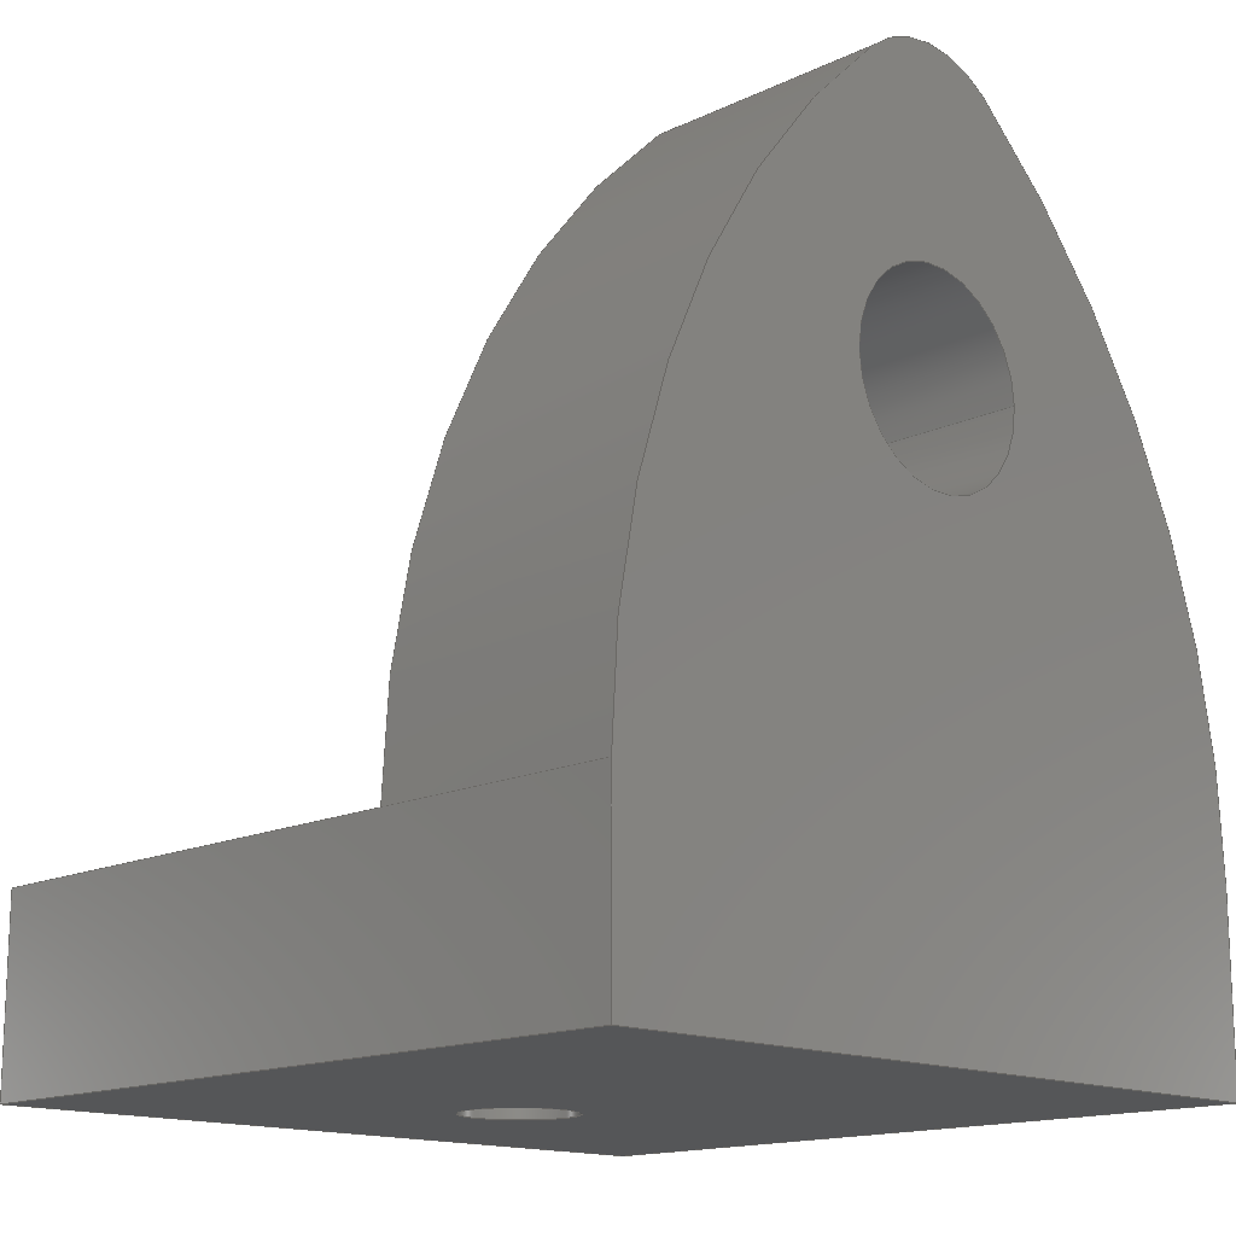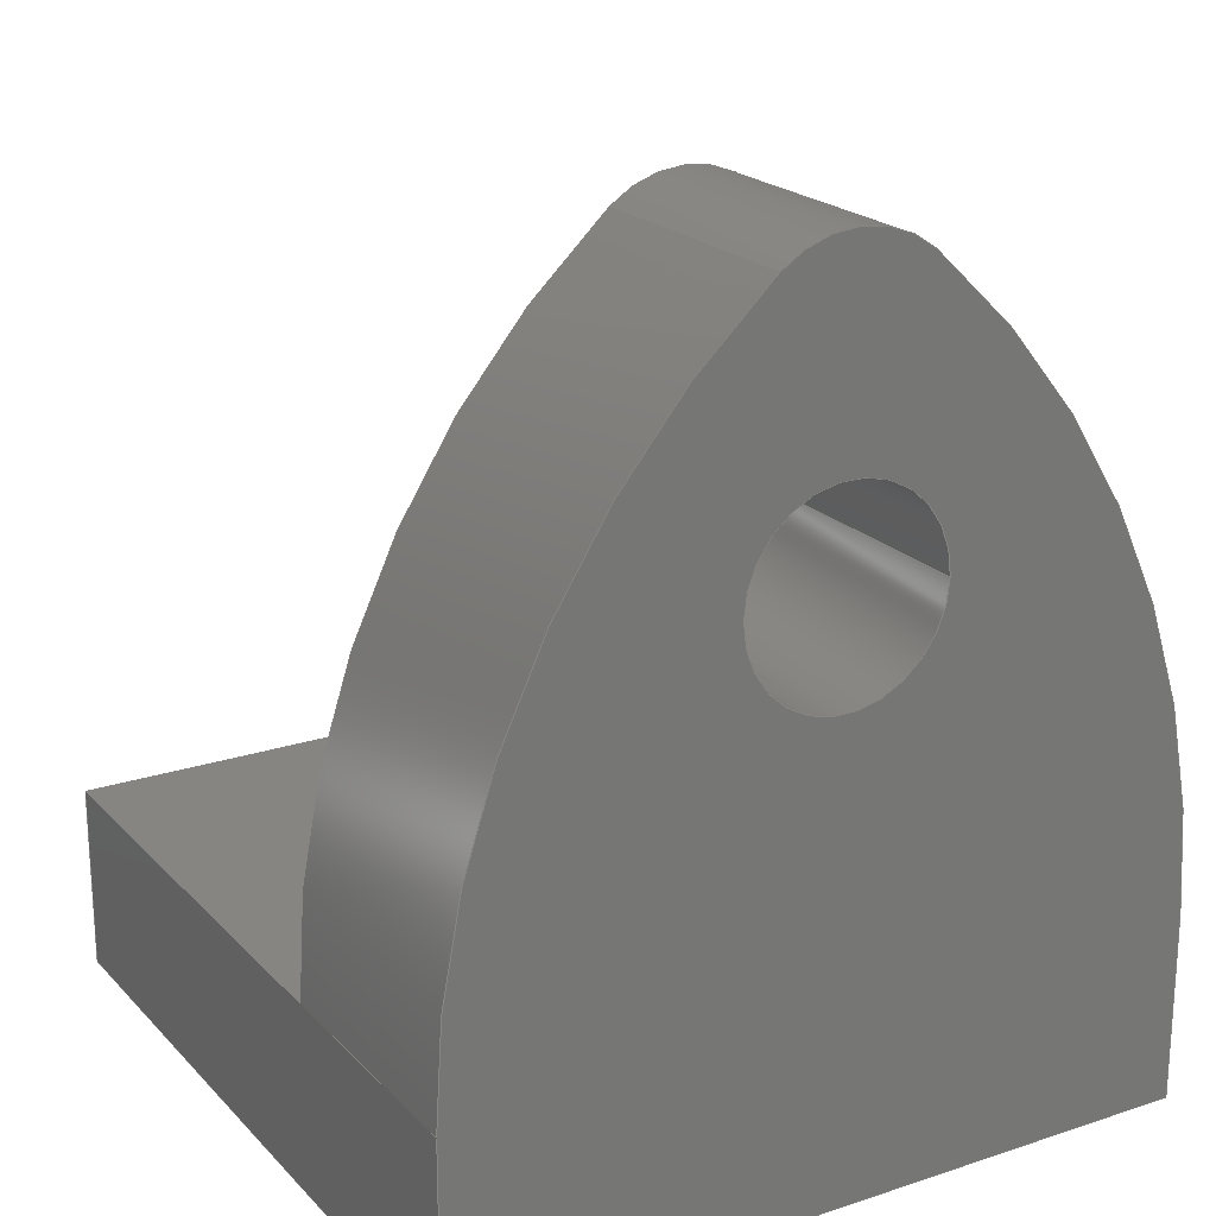
<metadata>
{"format":"step","ext":"stp","renderer":"f3d","projection":"perspective","resolution":1024,"background":"white","views":[{"elev":-15.1,"azim":-44.5,"up":"+Z"},{"elev":20.9,"azim":-30.5,"up":"+Z"}]}
</metadata>
<code>
ISO-10303-21;
DATA;
#1=MECHANICAL_DESIGN_GEOMETRIC_PRESENTATION_REPRESENTATION('',(#4),#423);
#2=SHAPE_REPRESENTATION_RELATIONSHIP('SRR','None',#430,#3);
#3=ADVANCED_BREP_SHAPE_REPRESENTATION('',(#5),#422);
#4=STYLED_ITEM('',(#439),#5);
#5=MANIFOLD_SOLID_BREP('Volumenk\X\F6rper1',#234);
#6=FACE_BOUND('',#42,.T.);
#7=FACE_BOUND('',#44,.T.);
#8=FACE_BOUND('',#48,.T.);
#9=FACE_BOUND('',#51,.T.);
#10=PLANE('',#273);
#11=PLANE('',#274);
#12=PLANE('',#275);
#13=PLANE('',#276);
#14=PLANE('',#277);
#15=PLANE('',#278);
#16=PLANE('',#279);
#17=CYLINDRICAL_SURFACE('',#259,1.5);
#18=CYLINDRICAL_SURFACE('',#261,2.65);
#19=CYLINDRICAL_SURFACE('',#264,3);
#20=CYLINDRICAL_SURFACE('',#267,22.57);
#21=CYLINDRICAL_SURFACE('',#270,22.57);
#22=FACE_OUTER_BOUND('',#35,.T.);
#23=FACE_OUTER_BOUND('',#36,.T.);
#24=FACE_OUTER_BOUND('',#37,.T.);
#25=FACE_OUTER_BOUND('',#38,.T.);
#26=FACE_OUTER_BOUND('',#39,.T.);
#27=FACE_OUTER_BOUND('',#40,.T.);
#28=FACE_OUTER_BOUND('',#41,.T.);
#29=FACE_OUTER_BOUND('',#43,.T.);
#30=FACE_OUTER_BOUND('',#45,.T.);
#31=FACE_OUTER_BOUND('',#46,.T.);
#32=FACE_OUTER_BOUND('',#47,.T.);
#33=FACE_OUTER_BOUND('',#49,.T.);
#34=FACE_OUTER_BOUND('',#50,.T.);
#35=EDGE_LOOP('',(#156,#157,#158,#159,#160,#161));
#36=EDGE_LOOP('',(#162,#163,#164,#165,#166));
#37=EDGE_LOOP('',(#167,#168,#169,#170));
#38=EDGE_LOOP('',(#171,#172,#173,#174));
#39=EDGE_LOOP('',(#175,#176,#177,#178));
#40=EDGE_LOOP('',(#179,#180,#181,#182));
#41=EDGE_LOOP('',(#183,#184,#185,#186));
#42=EDGE_LOOP('',(#187));
#43=EDGE_LOOP('',(#188,#189,#190,#191));
#44=EDGE_LOOP('',(#192,#193));
#45=EDGE_LOOP('',(#194,#195,#196,#197));
#46=EDGE_LOOP('',(#198,#199,#200,#201,#202));
#47=EDGE_LOOP('',(#203,#204,#205,#206,#207,#208));
#48=EDGE_LOOP('',(#209));
#49=EDGE_LOOP('',(#210,#211,#212,#213,#214));
#50=EDGE_LOOP('',(#215,#216,#217,#218));
#51=EDGE_LOOP('',(#219));
#52=LINE('',#360,#71);
#53=LINE('',#366,#72);
#54=LINE('',#372,#73);
#55=LINE('',#379,#74);
#56=LINE('',#382,#75);
#57=LINE('',#388,#76);
#58=LINE('',#393,#77);
#59=LINE('',#396,#78);
#60=LINE('',#399,#79);
#61=LINE('',#401,#80);
#62=LINE('',#402,#81);
#63=LINE('',#406,#82);
#64=LINE('',#407,#83);
#65=LINE('',#408,#84);
#66=LINE('',#411,#85);
#67=LINE('',#412,#86);
#68=LINE('',#415,#87);
#69=LINE('',#416,#88);
#70=LINE('',#418,#89);
#71=VECTOR('',#288,2.25);
#72=VECTOR('',#295,1.5);
#73=VECTOR('',#302,2.65);
#74=VECTOR('',#309,10);
#75=VECTOR('',#312,10);
#76=VECTOR('',#319,10);
#77=VECTOR('',#324,10);
#78=VECTOR('',#329,10);
#79=VECTOR('',#332,10);
#80=VECTOR('',#333,10);
#81=VECTOR('',#334,10);
#82=VECTOR('',#337,10);
#83=VECTOR('',#338,10);
#84=VECTOR('',#339,10);
#85=VECTOR('',#342,10);
#86=VECTOR('',#343,10);
#87=VECTOR('',#346,10);
#88=VECTOR('',#347,10);
#89=VECTOR('',#350,10);
#90=CIRCLE('',#255,3);
#91=CIRCLE('',#256,3);
#92=CIRCLE('',#257,1.5);
#93=CIRCLE('',#258,1.5);
#94=CIRCLE('',#260,1.5);
#95=CIRCLE('',#262,2.65);
#96=CIRCLE('',#263,2.65);
#97=CIRCLE('',#265,3);
#98=CIRCLE('',#266,3);
#99=CIRCLE('',#268,22.57);
#100=CIRCLE('',#269,22.57);
#101=CIRCLE('',#271,22.57);
#102=CIRCLE('',#272,22.57);
#103=VERTEX_POINT('',#355);
#104=VERTEX_POINT('',#356);
#105=VERTEX_POINT('',#359);
#106=VERTEX_POINT('',#361);
#107=VERTEX_POINT('',#365);
#108=VERTEX_POINT('',#369);
#109=VERTEX_POINT('',#371);
#110=VERTEX_POINT('',#375);
#111=VERTEX_POINT('',#376);
#112=VERTEX_POINT('',#378);
#113=VERTEX_POINT('',#380);
#114=VERTEX_POINT('',#384);
#115=VERTEX_POINT('',#386);
#116=VERTEX_POINT('',#390);
#117=VERTEX_POINT('',#392);
#118=VERTEX_POINT('',#398);
#119=VERTEX_POINT('',#400);
#120=VERTEX_POINT('',#404);
#121=VERTEX_POINT('',#405);
#122=VERTEX_POINT('',#410);
#123=VERTEX_POINT('',#414);
#124=EDGE_CURVE('',#103,#104,#90,.T.);
#125=EDGE_CURVE('',#104,#103,#91,.T.);
#126=EDGE_CURVE('',#104,#105,#52,.T.);
#127=EDGE_CURVE('',#106,#105,#92,.T.);
#128=EDGE_CURVE('',#105,#106,#93,.T.);
#129=EDGE_CURVE('',#105,#107,#53,.T.);
#130=EDGE_CURVE('',#107,#107,#94,.T.);
#131=EDGE_CURVE('',#108,#108,#95,.T.);
#132=EDGE_CURVE('',#108,#109,#54,.T.);
#133=EDGE_CURVE('',#109,#109,#96,.T.);
#134=EDGE_CURVE('',#110,#111,#97,.T.);
#135=EDGE_CURVE('',#110,#112,#55,.T.);
#136=EDGE_CURVE('',#113,#112,#98,.T.);
#137=EDGE_CURVE('',#111,#113,#56,.T.);
#138=EDGE_CURVE('',#111,#114,#99,.T.);
#139=EDGE_CURVE('',#115,#113,#100,.T.);
#140=EDGE_CURVE('',#115,#114,#57,.T.);
#141=EDGE_CURVE('',#116,#110,#101,.T.);
#142=EDGE_CURVE('',#116,#117,#58,.T.);
#143=EDGE_CURVE('',#112,#117,#102,.T.);
#144=EDGE_CURVE('',#115,#117,#59,.T.);
#145=EDGE_CURVE('',#117,#118,#60,.T.);
#146=EDGE_CURVE('',#118,#119,#61,.T.);
#147=EDGE_CURVE('',#119,#115,#62,.T.);
#148=EDGE_CURVE('',#120,#121,#63,.T.);
#149=EDGE_CURVE('',#121,#119,#64,.T.);
#150=EDGE_CURVE('',#120,#118,#65,.T.);
#151=EDGE_CURVE('',#122,#120,#66,.T.);
#152=EDGE_CURVE('',#122,#116,#67,.T.);
#153=EDGE_CURVE('',#123,#122,#68,.T.);
#154=EDGE_CURVE('',#123,#114,#69,.T.);
#155=EDGE_CURVE('',#121,#123,#70,.T.);
#156=ORIENTED_EDGE('',*,*,#124,.F.);
#157=ORIENTED_EDGE('',*,*,#125,.F.);
#158=ORIENTED_EDGE('',*,*,#126,.T.);
#159=ORIENTED_EDGE('',*,*,#127,.F.);
#160=ORIENTED_EDGE('',*,*,#128,.F.);
#161=ORIENTED_EDGE('',*,*,#126,.F.);
#162=ORIENTED_EDGE('',*,*,#127,.T.);
#163=ORIENTED_EDGE('',*,*,#129,.T.);
#164=ORIENTED_EDGE('',*,*,#130,.F.);
#165=ORIENTED_EDGE('',*,*,#129,.F.);
#166=ORIENTED_EDGE('',*,*,#128,.T.);
#167=ORIENTED_EDGE('',*,*,#131,.F.);
#168=ORIENTED_EDGE('',*,*,#132,.T.);
#169=ORIENTED_EDGE('',*,*,#133,.F.);
#170=ORIENTED_EDGE('',*,*,#132,.F.);
#171=ORIENTED_EDGE('',*,*,#134,.F.);
#172=ORIENTED_EDGE('',*,*,#135,.T.);
#173=ORIENTED_EDGE('',*,*,#136,.F.);
#174=ORIENTED_EDGE('',*,*,#137,.F.);
#175=ORIENTED_EDGE('',*,*,#138,.F.);
#176=ORIENTED_EDGE('',*,*,#137,.T.);
#177=ORIENTED_EDGE('',*,*,#139,.F.);
#178=ORIENTED_EDGE('',*,*,#140,.T.);
#179=ORIENTED_EDGE('',*,*,#141,.F.);
#180=ORIENTED_EDGE('',*,*,#142,.T.);
#181=ORIENTED_EDGE('',*,*,#143,.F.);
#182=ORIENTED_EDGE('',*,*,#135,.F.);
#183=ORIENTED_EDGE('',*,*,#143,.T.);
#184=ORIENTED_EDGE('',*,*,#144,.F.);
#185=ORIENTED_EDGE('',*,*,#139,.T.);
#186=ORIENTED_EDGE('',*,*,#136,.T.);
#187=ORIENTED_EDGE('',*,*,#131,.T.);
#188=ORIENTED_EDGE('',*,*,#144,.T.);
#189=ORIENTED_EDGE('',*,*,#145,.T.);
#190=ORIENTED_EDGE('',*,*,#146,.T.);
#191=ORIENTED_EDGE('',*,*,#147,.T.);
#192=ORIENTED_EDGE('',*,*,#124,.T.);
#193=ORIENTED_EDGE('',*,*,#125,.T.);
#194=ORIENTED_EDGE('',*,*,#148,.T.);
#195=ORIENTED_EDGE('',*,*,#149,.T.);
#196=ORIENTED_EDGE('',*,*,#146,.F.);
#197=ORIENTED_EDGE('',*,*,#150,.F.);
#198=ORIENTED_EDGE('',*,*,#151,.T.);
#199=ORIENTED_EDGE('',*,*,#150,.T.);
#200=ORIENTED_EDGE('',*,*,#145,.F.);
#201=ORIENTED_EDGE('',*,*,#142,.F.);
#202=ORIENTED_EDGE('',*,*,#152,.F.);
#203=ORIENTED_EDGE('',*,*,#153,.T.);
#204=ORIENTED_EDGE('',*,*,#152,.T.);
#205=ORIENTED_EDGE('',*,*,#141,.T.);
#206=ORIENTED_EDGE('',*,*,#134,.T.);
#207=ORIENTED_EDGE('',*,*,#138,.T.);
#208=ORIENTED_EDGE('',*,*,#154,.F.);
#209=ORIENTED_EDGE('',*,*,#133,.T.);
#210=ORIENTED_EDGE('',*,*,#155,.T.);
#211=ORIENTED_EDGE('',*,*,#154,.T.);
#212=ORIENTED_EDGE('',*,*,#140,.F.);
#213=ORIENTED_EDGE('',*,*,#147,.F.);
#214=ORIENTED_EDGE('',*,*,#149,.F.);
#215=ORIENTED_EDGE('',*,*,#155,.F.);
#216=ORIENTED_EDGE('',*,*,#148,.F.);
#217=ORIENTED_EDGE('',*,*,#151,.F.);
#218=ORIENTED_EDGE('',*,*,#153,.F.);
#219=ORIENTED_EDGE('',*,*,#130,.T.);
#220=CONICAL_SURFACE('',#254,2.25,0.7854);
#221=ADVANCED_FACE('',(#22),#220,.F.);
#222=ADVANCED_FACE('',(#23),#17,.F.);
#223=ADVANCED_FACE('',(#24),#18,.F.);
#224=ADVANCED_FACE('',(#25),#19,.T.);
#225=ADVANCED_FACE('',(#26),#20,.T.);
#226=ADVANCED_FACE('',(#27),#21,.T.);
#227=ADVANCED_FACE('',(#28,#6),#10,.F.);
#228=ADVANCED_FACE('',(#29,#7),#11,.T.);
#229=ADVANCED_FACE('',(#30),#12,.T.);
#230=ADVANCED_FACE('',(#31),#13,.T.);
#231=ADVANCED_FACE('',(#32,#8),#14,.T.);
#232=ADVANCED_FACE('',(#33),#15,.T.);
#233=ADVANCED_FACE('',(#34,#9),#16,.F.);
#234=CLOSED_SHELL('',(#221,#222,#223,#224,#225,#226,#227,#228,#229,#230,
#231,#232,#233));
#235=DERIVED_UNIT_ELEMENT(#237,1);
#236=DERIVED_UNIT_ELEMENT(#425,3);
#237=(
MASS_UNIT()
NAMED_UNIT(*)
SI_UNIT($,.GRAM.)
);
#238=DERIVED_UNIT((#235,#236));
#239=MEASURE_REPRESENTATION_ITEM('density measure',
POSITIVE_RATIO_MEASURE(1),#238);
#240=PROPERTY_DEFINITION_REPRESENTATION(#245,#242);
#241=PROPERTY_DEFINITION_REPRESENTATION(#246,#243);
#242=REPRESENTATION('material name',(#244),#422);
#243=REPRESENTATION('density',(#239),#422);
#244=DESCRIPTIVE_REPRESENTATION_ITEM('Generisch','Generisch');
#245=PROPERTY_DEFINITION('material property','material name',#432);
#246=PROPERTY_DEFINITION('material property','density of part',#432);
#247=DATE_TIME_ROLE('creation_date');
#248=APPLIED_DATE_AND_TIME_ASSIGNMENT(#249,#247,(#432));
#249=DATE_AND_TIME(#250,#251);
#250=CALENDAR_DATE(2023,25,10);
#251=LOCAL_TIME(0,0,0,#252);
#252=COORDINATED_UNIVERSAL_TIME_OFFSET(0,0,.BEHIND.);
#253=AXIS2_PLACEMENT_3D('placement',#353,#280,#281);
#254=AXIS2_PLACEMENT_3D('',#354,#282,#283);
#255=AXIS2_PLACEMENT_3D('',#357,#284,#285);
#256=AXIS2_PLACEMENT_3D('',#358,#286,#287);
#257=AXIS2_PLACEMENT_3D('',#362,#289,#290);
#258=AXIS2_PLACEMENT_3D('',#363,#291,#292);
#259=AXIS2_PLACEMENT_3D('',#364,#293,#294);
#260=AXIS2_PLACEMENT_3D('',#367,#296,#297);
#261=AXIS2_PLACEMENT_3D('',#368,#298,#299);
#262=AXIS2_PLACEMENT_3D('',#370,#300,#301);
#263=AXIS2_PLACEMENT_3D('',#373,#303,#304);
#264=AXIS2_PLACEMENT_3D('',#374,#305,#306);
#265=AXIS2_PLACEMENT_3D('',#377,#307,#308);
#266=AXIS2_PLACEMENT_3D('',#381,#310,#311);
#267=AXIS2_PLACEMENT_3D('',#383,#313,#314);
#268=AXIS2_PLACEMENT_3D('',#385,#315,#316);
#269=AXIS2_PLACEMENT_3D('',#387,#317,#318);
#270=AXIS2_PLACEMENT_3D('',#389,#320,#321);
#271=AXIS2_PLACEMENT_3D('',#391,#322,#323);
#272=AXIS2_PLACEMENT_3D('',#394,#325,#326);
#273=AXIS2_PLACEMENT_3D('',#395,#327,#328);
#274=AXIS2_PLACEMENT_3D('',#397,#330,#331);
#275=AXIS2_PLACEMENT_3D('',#403,#335,#336);
#276=AXIS2_PLACEMENT_3D('',#409,#340,#341);
#277=AXIS2_PLACEMENT_3D('',#413,#344,#345);
#278=AXIS2_PLACEMENT_3D('',#417,#348,#349);
#279=AXIS2_PLACEMENT_3D('',#419,#351,#352);
#280=DIRECTION('axis',(0,0,1));
#281=DIRECTION('refdir',(1,0,0));
#282=DIRECTION('center_axis',(0,0,1));
#283=DIRECTION('ref_axis',(1,0,0));
#284=DIRECTION('center_axis',(0,0,-1));
#285=DIRECTION('ref_axis',(1,0,0));
#286=DIRECTION('center_axis',(0,0,-1));
#287=DIRECTION('ref_axis',(1,0,0));
#288=DIRECTION('',(0.7071,8.66e-17,-0.7071));
#289=DIRECTION('center_axis',(0,0,1));
#290=DIRECTION('ref_axis',(1,0,0));
#291=DIRECTION('center_axis',(0,0,1));
#292=DIRECTION('ref_axis',(1,0,0));
#293=DIRECTION('center_axis',(0,0,1));
#294=DIRECTION('ref_axis',(1,0,0));
#295=DIRECTION('',(0,0,-1));
#296=DIRECTION('center_axis',(0,0,1));
#297=DIRECTION('ref_axis',(1,0,0));
#298=DIRECTION('center_axis',(0,1,0));
#299=DIRECTION('ref_axis',(-1,0,0));
#300=DIRECTION('center_axis',(0,-1,0));
#301=DIRECTION('ref_axis',(-1,0,0));
#302=DIRECTION('',(0,-1,0));
#303=DIRECTION('center_axis',(0,1,0));
#304=DIRECTION('ref_axis',(-1,0,0));
#305=DIRECTION('center_axis',(0,1,0));
#306=DIRECTION('ref_axis',(0.6423,0,0.7664));
#307=DIRECTION('center_axis',(0,-1,0));
#308=DIRECTION('ref_axis',(0.6423,0,0.7664));
#309=DIRECTION('',(0,1,0));
#310=DIRECTION('center_axis',(0,1,0));
#311=DIRECTION('ref_axis',(0.6423,0,0.7664));
#312=DIRECTION('',(0,1,0));
#313=DIRECTION('center_axis',(0,1,0));
#314=DIRECTION('ref_axis',(-0.6423,0,0.7664));
#315=DIRECTION('center_axis',(0,-1,0));
#316=DIRECTION('ref_axis',(-0.6423,0,0.7664));
#317=DIRECTION('center_axis',(0,1,0));
#318=DIRECTION('ref_axis',(-0.6423,0,0.7664));
#319=DIRECTION('',(8.882e-16,-1,0));
#320=DIRECTION('center_axis',(0,1,0));
#321=DIRECTION('ref_axis',(1,0,2.213e-16));
#322=DIRECTION('center_axis',(0,-1,0));
#323=DIRECTION('ref_axis',(1,0,2.213e-16));
#324=DIRECTION('',(-4.441e-16,1,0));
#325=DIRECTION('center_axis',(0,1,0));
#326=DIRECTION('ref_axis',(1,0,2.213e-16));
#327=DIRECTION('center_axis',(0,-1,0));
#328=DIRECTION('ref_axis',(0,0,-1));
#329=DIRECTION('',(1,0,0));
#330=DIRECTION('center_axis',(0,0,1));
#331=DIRECTION('ref_axis',(1,0,0));
#332=DIRECTION('',(-4.441e-16,1,0));
#333=DIRECTION('',(-1,0,0));
#334=DIRECTION('',(8.882e-16,-1,0));
#335=DIRECTION('center_axis',(0,1,0));
#336=DIRECTION('ref_axis',(-1,0,0));
#337=DIRECTION('',(-1,0,0));
#338=DIRECTION('',(0,0,1));
#339=DIRECTION('',(0,0,1));
#340=DIRECTION('center_axis',(1,4.441e-16,0));
#341=DIRECTION('ref_axis',(-4.441e-16,1,0));
#342=DIRECTION('',(-4.441e-16,1,0));
#343=DIRECTION('',(0,0,1));
#344=DIRECTION('center_axis',(0,-1,0));
#345=DIRECTION('ref_axis',(1,0,0));
#346=DIRECTION('',(1,0,0));
#347=DIRECTION('',(0,0,1));
#348=DIRECTION('center_axis',(-1,-8.882e-16,0));
#349=DIRECTION('ref_axis',(8.882e-16,-1,0));
#350=DIRECTION('',(8.882e-16,-1,0));
#351=DIRECTION('center_axis',(0,0,1));
#352=DIRECTION('ref_axis',(1,0,0));
#353=CARTESIAN_POINT('',(0,0,0));
#354=CARTESIAN_POINT('Origin',(-46,109.8,4.25));
#355=CARTESIAN_POINT('',(-43,109.8,5));
#356=CARTESIAN_POINT('',(-49,109.8,5));
#357=CARTESIAN_POINT('Origin',(-46,109.8,5));
#358=CARTESIAN_POINT('Origin',(-46,109.8,5));
#359=CARTESIAN_POINT('',(-47.5,109.8,3.5));
#360=CARTESIAN_POINT('',(-48.25,109.8,4.25));
#361=CARTESIAN_POINT('',(-44.5,109.8,3.5));
#362=CARTESIAN_POINT('Origin',(-46,109.8,3.5));
#363=CARTESIAN_POINT('Origin',(-46,109.8,3.5));
#364=CARTESIAN_POINT('Origin',(-46,109.8,-31.46));
#365=CARTESIAN_POINT('',(-47.5,109.8,0));
#366=CARTESIAN_POINT('',(-47.5,109.8,-31.46));
#367=CARTESIAN_POINT('Origin',(-46,109.8,0));
#368=CARTESIAN_POINT('Origin',(-46,96.42,15));
#369=CARTESIAN_POINT('',(-43.35,103.1,15));
#370=CARTESIAN_POINT('Origin',(-46,103.1,15));
#371=CARTESIAN_POINT('',(-43.35,96.42,15));
#372=CARTESIAN_POINT('',(-43.35,96.42,15));
#373=CARTESIAN_POINT('Origin',(-46,96.42,15));
#374=CARTESIAN_POINT('Origin',(-46,96.42,20));
#375=CARTESIAN_POINT('',(-44.07,96.42,22.3));
#376=CARTESIAN_POINT('',(-47.93,96.42,22.3));
#377=CARTESIAN_POINT('Origin',(-46,96.42,20));
#378=CARTESIAN_POINT('',(-44.07,103.1,22.3));
#379=CARTESIAN_POINT('',(-44.07,96.42,22.3));
#380=CARTESIAN_POINT('',(-47.93,103.1,22.3));
#381=CARTESIAN_POINT('Origin',(-46,103.1,20));
#382=CARTESIAN_POINT('',(-47.93,96.42,22.3));
#383=CARTESIAN_POINT('Origin',(-33.43,96.42,5));
#384=CARTESIAN_POINT('',(-56,96.42,5));
#385=CARTESIAN_POINT('Origin',(-33.43,96.42,5));
#386=CARTESIAN_POINT('',(-56,103.1,5));
#387=CARTESIAN_POINT('Origin',(-33.43,103.1,5));
#388=CARTESIAN_POINT('',(-56,116.4,5));
#389=CARTESIAN_POINT('Origin',(-58.57,96.42,5));
#390=CARTESIAN_POINT('',(-36,96.42,5));
#391=CARTESIAN_POINT('Origin',(-58.57,96.42,5));
#392=CARTESIAN_POINT('',(-36,103.1,5));
#393=CARTESIAN_POINT('',(-36,96.42,5));
#394=CARTESIAN_POINT('Origin',(-58.57,103.1,5));
#395=CARTESIAN_POINT('Origin',(-46,103.1,14));
#396=CARTESIAN_POINT('',(-46,103.1,5));
#397=CARTESIAN_POINT('Origin',(-46,106.4,5));
#398=CARTESIAN_POINT('',(-36,116.4,5));
#399=CARTESIAN_POINT('',(-36,96.42,5));
#400=CARTESIAN_POINT('',(-56,116.4,5));
#401=CARTESIAN_POINT('',(-36,116.4,5));
#402=CARTESIAN_POINT('',(-56,116.4,5));
#403=CARTESIAN_POINT('Origin',(-36,116.4,0));
#404=CARTESIAN_POINT('',(-36,116.4,0));
#405=CARTESIAN_POINT('',(-56,116.4,0));
#406=CARTESIAN_POINT('',(-36,116.4,0));
#407=CARTESIAN_POINT('',(-56,116.4,0));
#408=CARTESIAN_POINT('',(-36,116.4,0));
#409=CARTESIAN_POINT('Origin',(-36,96.42,0));
#410=CARTESIAN_POINT('',(-36,96.42,0));
#411=CARTESIAN_POINT('',(-36,96.42,0));
#412=CARTESIAN_POINT('',(-36,96.42,0));
#413=CARTESIAN_POINT('Origin',(-56,96.42,0));
#414=CARTESIAN_POINT('',(-56,96.42,0));
#415=CARTESIAN_POINT('',(-56,96.42,0));
#416=CARTESIAN_POINT('',(-56,96.42,0));
#417=CARTESIAN_POINT('Origin',(-56,116.4,0));
#418=CARTESIAN_POINT('',(-56,116.4,0));
#419=CARTESIAN_POINT('Origin',(-46,106.4,0));
#420=UNCERTAINTY_MEASURE_WITH_UNIT(LENGTH_MEASURE(0.01),#424,
'DISTANCE_ACCURACY_VALUE',
'Maximum model space distance between geometric entities at asserted c
onnectivities');
#421=UNCERTAINTY_MEASURE_WITH_UNIT(LENGTH_MEASURE(0.01),#424,
'DISTANCE_ACCURACY_VALUE',
'Maximum model space distance between geometric entities at asserted c
onnectivities');
#422=(
GEOMETRIC_REPRESENTATION_CONTEXT(3)
GLOBAL_UNCERTAINTY_ASSIGNED_CONTEXT((#420))
GLOBAL_UNIT_ASSIGNED_CONTEXT((#424,#426,#427))
REPRESENTATION_CONTEXT('','3D')
);
#423=(
GEOMETRIC_REPRESENTATION_CONTEXT(3)
GLOBAL_UNCERTAINTY_ASSIGNED_CONTEXT((#421))
GLOBAL_UNIT_ASSIGNED_CONTEXT((#424,#426,#427))
REPRESENTATION_CONTEXT('','3D')
);
#424=(
LENGTH_UNIT()
NAMED_UNIT(*)
SI_UNIT(.MILLI.,.METRE.)
);
#425=(
LENGTH_UNIT()
NAMED_UNIT(*)
SI_UNIT(.CENTI.,.METRE.)
);
#426=(
NAMED_UNIT(*)
PLANE_ANGLE_UNIT()
SI_UNIT($,.RADIAN.)
);
#427=(
NAMED_UNIT(*)
SI_UNIT($,.STERADIAN.)
SOLID_ANGLE_UNIT()
);
#428=SHAPE_DEFINITION_REPRESENTATION(#429,#430);
#429=PRODUCT_DEFINITION_SHAPE('',$,#432);
#430=SHAPE_REPRESENTATION('',(#253),#422);
#431=PRODUCT_DEFINITION_CONTEXT('part definition',#436,'design');
#432=PRODUCT_DEFINITION('Winkel','Winkel',#433,#431);
#433=PRODUCT_DEFINITION_FORMATION('',$,#438);
#434=PRODUCT_RELATED_PRODUCT_CATEGORY('Winkel','Winkel',(#438));
#435=APPLICATION_PROTOCOL_DEFINITION('international standard',
'automotive_design',2009,#436);
#436=APPLICATION_CONTEXT(
'Core Data for Automotive Mechanical Design Process');
#437=PRODUCT_CONTEXT('part definition',#436,'mechanical');
#438=PRODUCT('Winkel','Winkel',$,(#437));
#439=PRESENTATION_STYLE_ASSIGNMENT((#440));
#440=SURFACE_STYLE_USAGE(.BOTH.,#443);
#441=SURFACE_STYLE_RENDERING_WITH_PROPERTIES($,#447,(#442));
#442=SURFACE_STYLE_TRANSPARENT(0);
#443=SURFACE_SIDE_STYLE('',(#444,#441));
#444=SURFACE_STYLE_FILL_AREA(#445);
#445=FILL_AREA_STYLE('',(#446));
#446=FILL_AREA_STYLE_COLOUR('',#447);
#447=COLOUR_RGB('',0.749,0.749,0.749);
ENDSEC;
END-ISO-10303-21;

</code>
